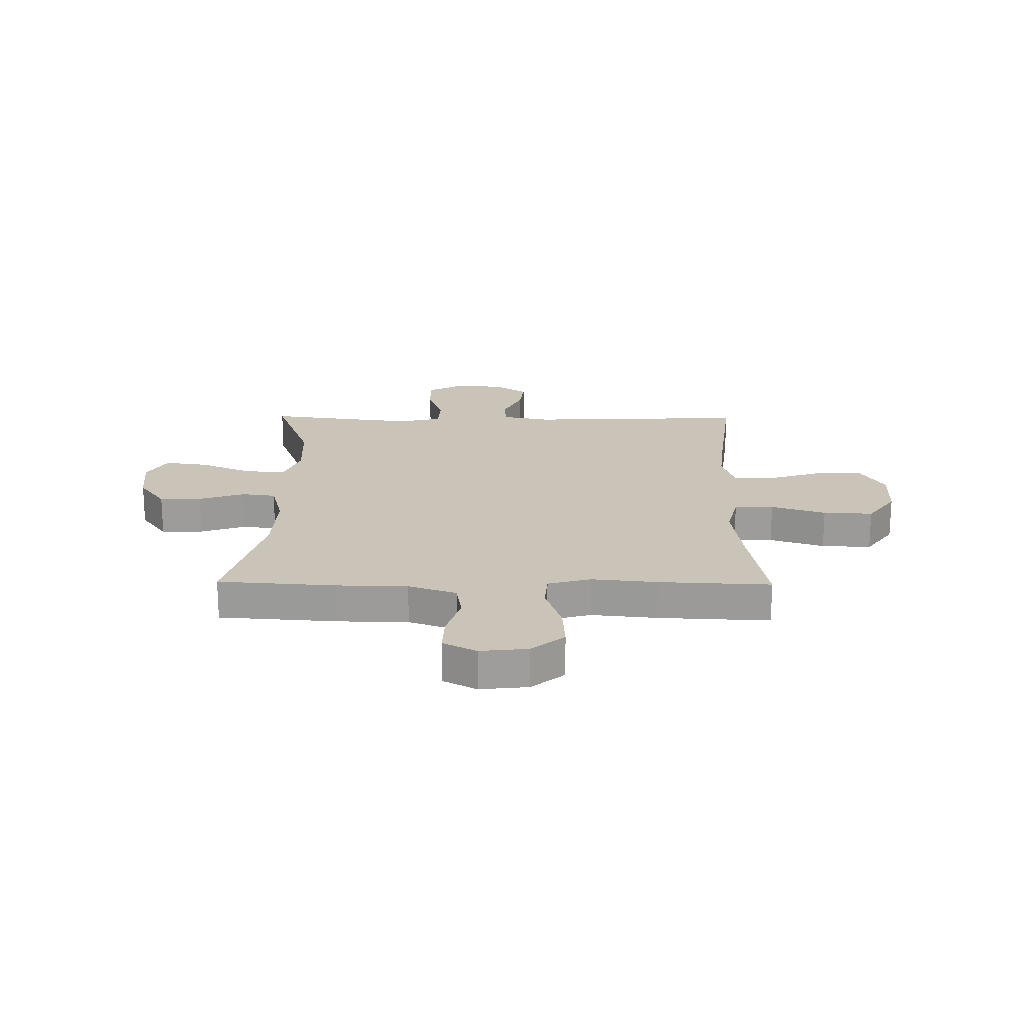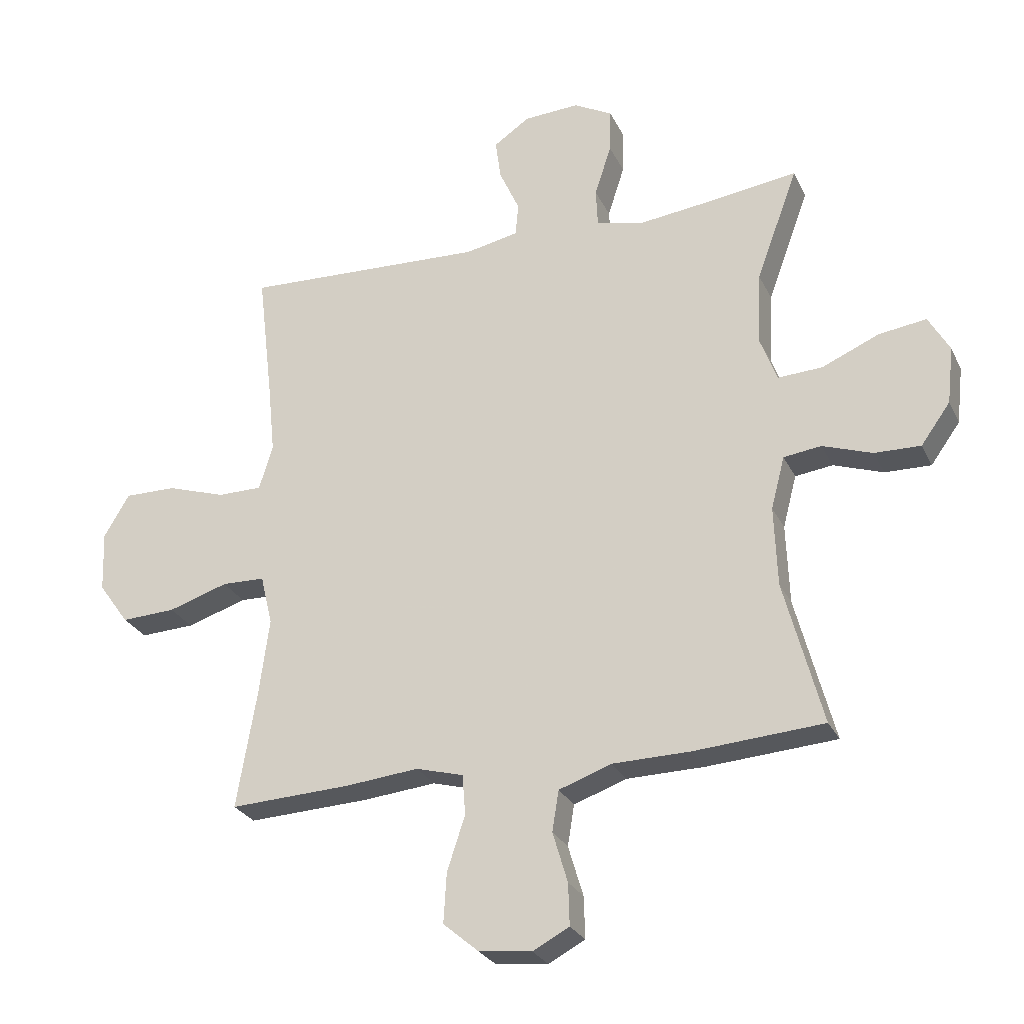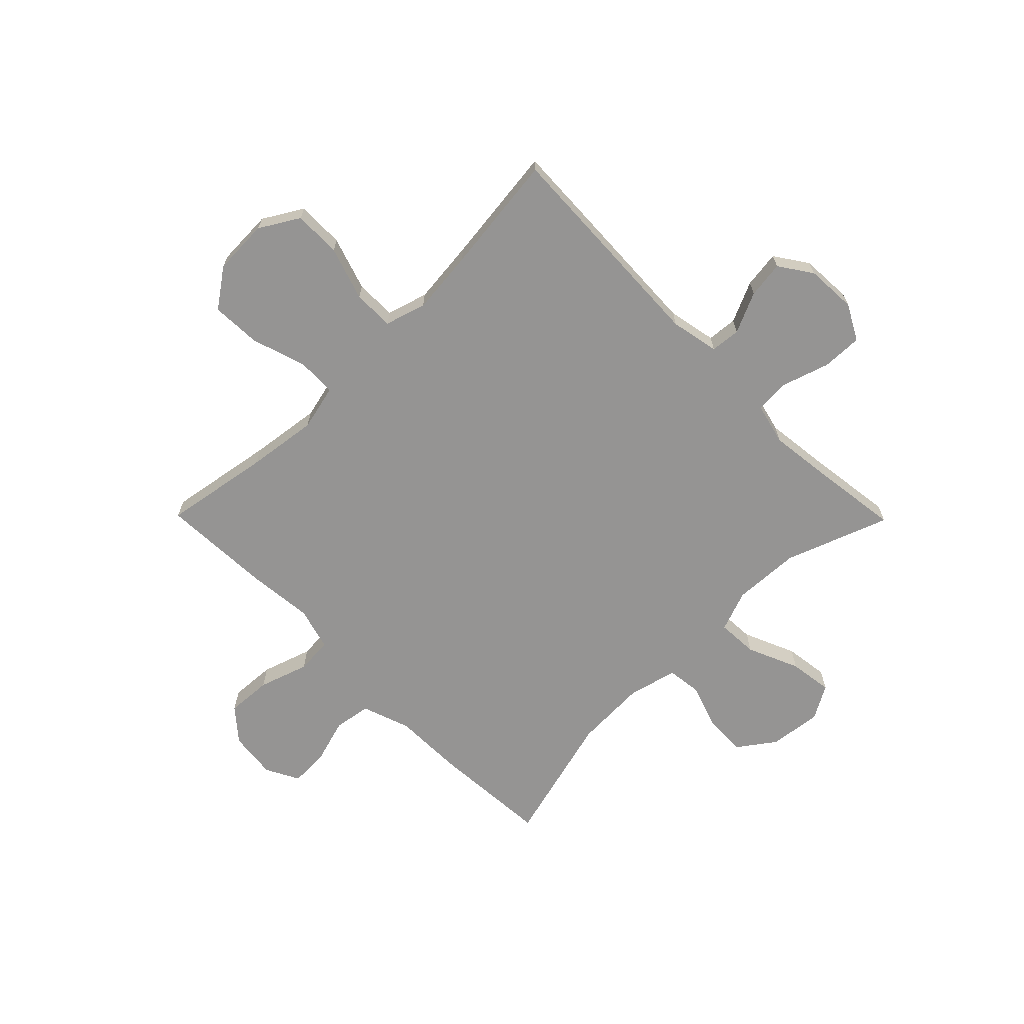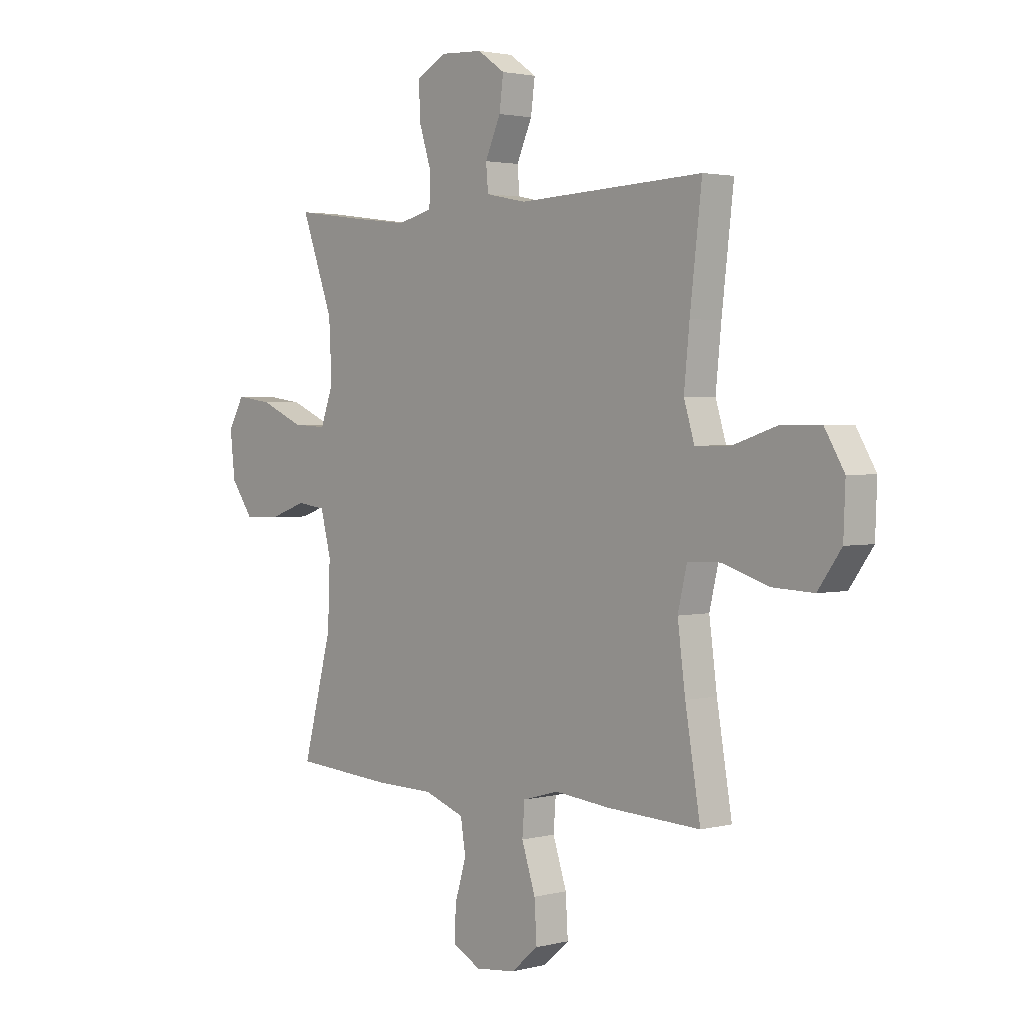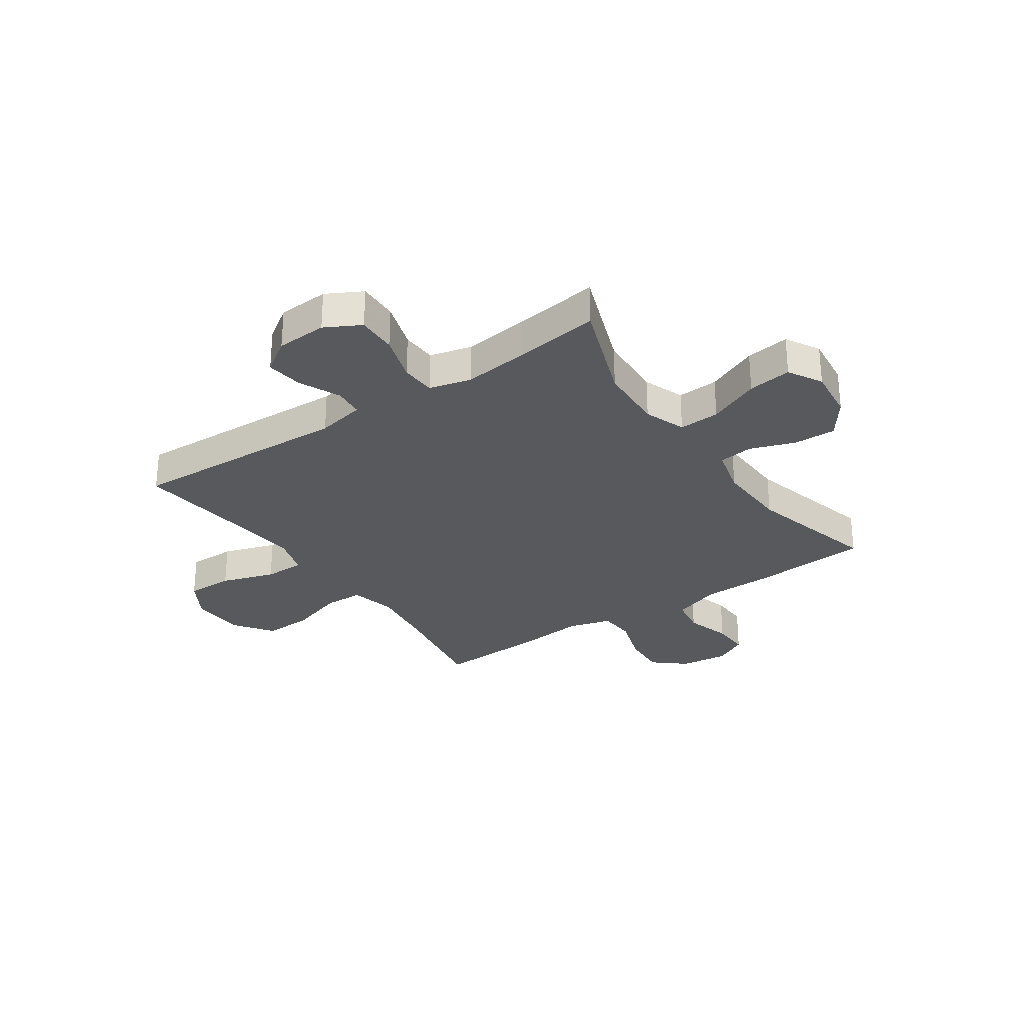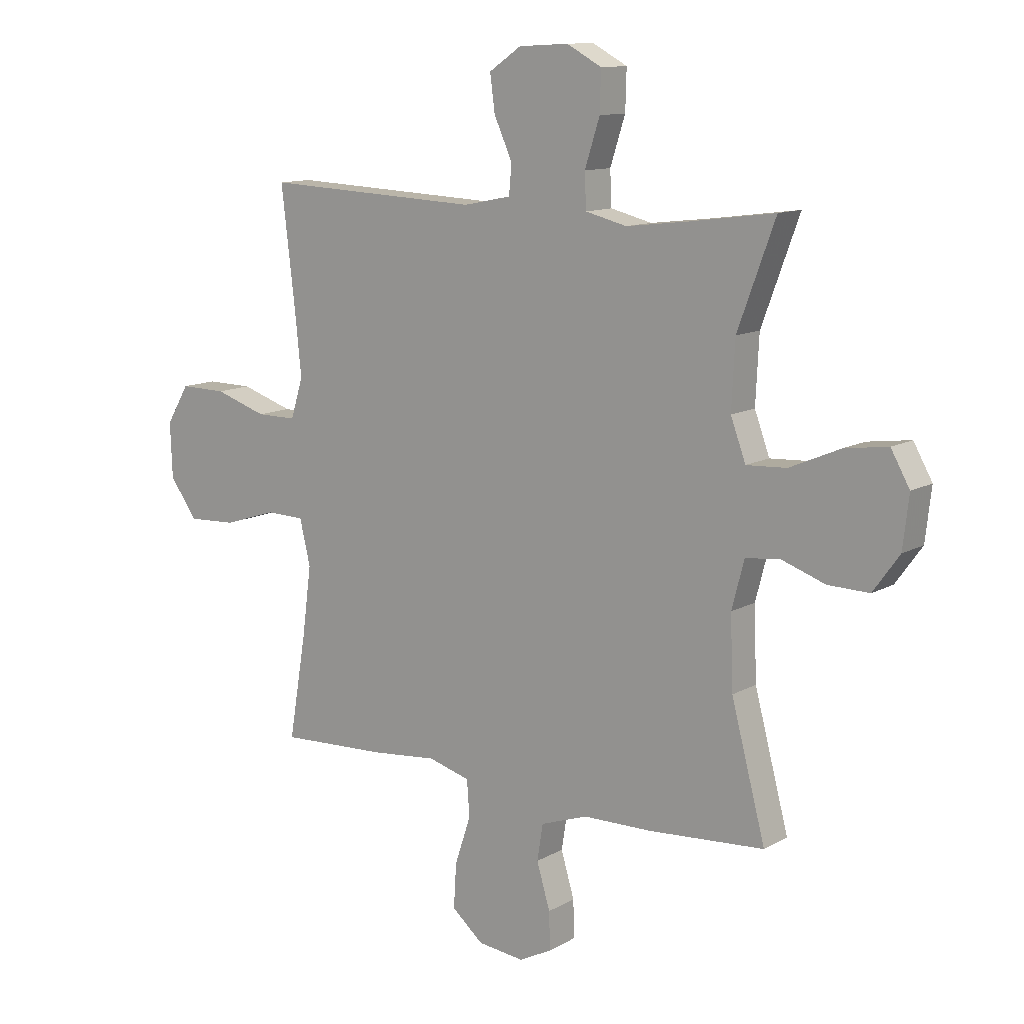
<metadata>
{"format":"obj","ext":"obj","renderer":"f3d","projection":"perspective","resolution":1024,"background":"white","views":[{"elev":20.0,"azim":-179.2,"up":"+Y"},{"elev":-27.0,"azim":21.3,"up":"+Z"},{"elev":-67.2,"azim":-45.4,"up":"+Y"},{"elev":2.3,"azim":-131.5,"up":"+Z"},{"elev":-29.0,"azim":34.5,"up":"+Y"},{"elev":11.8,"azim":37.2,"up":"+Z"}]}
</metadata>
<code>
v 0.5 0.07 -0.5
v 0.284 0.07 -0.515
v 0.154 0.07 -0.517
v 0.066 0.07 -0.548
v 0.055 0.07 -0.616
v 0.08 0.07 -0.7
v 0.082 0.07 -0.77
v 0.021 0.07 -0.802
v -0.067 0.07 -0.792
v -0.126 0.07 -0.742
v -0.121 0.07 -0.659
v -0.091 0.07 -0.568
v -0.096 0.07 -0.501
v -0.175 0.07 -0.479
v -0.297 0.07 -0.491
v -0.5 0.07 -0.5
v -0.467 0.07 -0.304
v -0.45 0.07 -0.175
v -0.47 0.07 -0.091
v -0.542 0.07 -0.089
v -0.642 0.07 -0.121
v -0.733 0.07 -0.125
v -0.784 0.07 -0.054
v -0.788 0.07 0.048
v -0.745 0.07 0.12
v -0.658 0.07 0.119
v -0.56 0.07 0.087
v -0.485 0.07 0.087
v -0.462 0.07 0.162
v -0.474 0.07 0.28
v -0.5 0.07 0.5
v -0.094 0.07 0.482
v -0.005 0.07 0.5
v 0 0.07 0.555
v -0.034 0.07 0.63
v -0.043 0.07 0.698
v 0.017 0.07 0.739
v 0.11 0.07 0.744
v 0.175 0.07 0.709
v 0.173 0.07 0.635
v 0.145 0.07 0.548
v 0.148 0.07 0.484
v 0.225 0.07 0.465
v 0.344 0.07 0.479
v 0.5 0.07 0.5
v 0.43 0.07 0.31
v 0.424 0.07 0.187
v 0.452 0.07 0.111
v 0.527 0.07 0.115
v 0.622 0.07 0.156
v 0.702 0.07 0.167
v 0.737 0.07 0.105
v 0.726 0.07 0.009
v 0.677 0.07 -0.059
v 0.6 0.07 -0.057
v 0.517 0.07 -0.028
v 0.454 0.07 -0.036
v 0.431 0.07 -0.124
v 0.436 0.07 -0.258
v 0.5 0 -0.5
v 0.284 0 -0.515
v 0.154 0 -0.517
v 0.066 0 -0.548
v 0.055 0 -0.616
v 0.08 0 -0.7
v 0.082 0 -0.77
v 0.021 0 -0.802
v -0.067 0 -0.792
v -0.126 0 -0.742
v -0.121 0 -0.659
v -0.091 0 -0.568
v -0.096 0 -0.501
v -0.175 0 -0.479
v -0.297 0 -0.491
v -0.5 0 -0.5
v -0.467 0 -0.304
v -0.45 0 -0.175
v -0.47 0 -0.091
v -0.542 0 -0.089
v -0.642 0 -0.121
v -0.733 0 -0.125
v -0.784 0 -0.054
v -0.788 0 0.048
v -0.745 0 0.12
v -0.658 0 0.119
v -0.56 0 0.087
v -0.485 0 0.087
v -0.462 0 0.162
v -0.474 0 0.28
v -0.5 0 0.5
v -0.094 0 0.482
v -0.005 0 0.5
v 0 0 0.555
v -0.034 0 0.63
v -0.043 0 0.698
v 0.017 0 0.739
v 0.11 0 0.744
v 0.175 0 0.709
v 0.173 0 0.635
v 0.145 0 0.548
v 0.148 0 0.484
v 0.225 0 0.465
v 0.344 0 0.479
v 0.5 0 0.5
v 0.43 0 0.31
v 0.424 0 0.187
v 0.452 0 0.111
v 0.527 0 0.115
v 0.622 0 0.156
v 0.702 0 0.167
v 0.737 0 0.105
v 0.726 0 0.009
v 0.677 0 -0.059
v 0.6 0 -0.057
v 0.517 0 -0.028
v 0.454 0 -0.036
v 0.431 0 -0.124
v 0.436 0 -0.258
f 54 55 56
f 53 54 56
f 52 53 56
f 51 52 56
f 50 51 56
f 49 50 56
f 48 49 56 57
f 47 48 57 58
f 44 45 46
f 43 44 46 47
f 42 43 47 58
f 39 40 41
f 38 39 41
f 37 38 41
f 36 37 41
f 35 36 41
f 34 35 41
f 33 34 41 42
f 42 58 59
f 33 42 59
f 32 33 59
f 25 26 27
f 24 25 27
f 23 24 27
f 22 23 27
f 21 22 27
f 20 21 27
f 19 20 27 28
f 18 19 28 29
f 14 15 16 17
f 13 14 17 18
f 10 11 12
f 9 10 12
f 8 9 12
f 7 8 12
f 6 7 12
f 5 6 12
f 4 5 12 13
f 13 18 29
f 4 13 29
f 3 4 29
f 1 2 3
f 59 1 3
f 32 59 3
f 31 32 3
f 30 31 3
f 3 29 30
f 115 114 113
f 115 113 112
f 115 112 111
f 115 111 110
f 115 110 109
f 115 109 108
f 116 115 108 107
f 117 116 107 106
f 105 104 103
f 106 105 103 102
f 117 106 102 101
f 100 99 98
f 100 98 97
f 100 97 96
f 100 96 95
f 100 95 94
f 100 94 93
f 101 100 93 92
f 118 117 101
f 118 101 92
f 118 92 91
f 86 85 84
f 86 84 83
f 86 83 82
f 86 82 81
f 86 81 80
f 86 80 79
f 87 86 79 78
f 88 87 78 77
f 76 75 74 73
f 77 76 73 72
f 71 70 69
f 71 69 68
f 71 68 67
f 71 67 66
f 71 66 65
f 71 65 64
f 72 71 64 63
f 88 77 72
f 88 72 63
f 88 63 62
f 62 61 60
f 62 60 118
f 62 118 91
f 62 91 90
f 62 90 89
f 89 88 62
f 1 60 61 2
f 2 61 62 3
f 3 62 63 4
f 4 63 64 5
f 5 64 65 6
f 6 65 66 7
f 7 66 67 8
f 8 67 68 9
f 9 68 69 10
f 10 69 70 11
f 11 70 71 12
f 12 71 72 13
f 13 72 73 14
f 14 73 74 15
f 15 74 75 16
f 16 75 76 17
f 17 76 77 18
f 18 77 78 19
f 19 78 79 20
f 20 79 80 21
f 21 80 81 22
f 22 81 82 23
f 23 82 83 24
f 24 83 84 25
f 25 84 85 26
f 26 85 86 27
f 27 86 87 28
f 28 87 88 29
f 29 88 89 30
f 30 89 90 31
f 31 90 91 32
f 32 91 92 33
f 33 92 93 34
f 34 93 94 35
f 35 94 95 36
f 36 95 96 37
f 37 96 97 38
f 38 97 98 39
f 39 98 99 40
f 40 99 100 41
f 41 100 101 42
f 42 101 102 43
f 43 102 103 44
f 44 103 104 45
f 45 104 105 46
f 46 105 106 47
f 47 106 107 48
f 48 107 108 49
f 49 108 109 50
f 50 109 110 51
f 51 110 111 52
f 52 111 112 53
f 53 112 113 54
f 54 113 114 55
f 55 114 115 56
f 56 115 116 57
f 57 116 117 58
f 58 117 118 59
f 59 118 60 1

</code>
